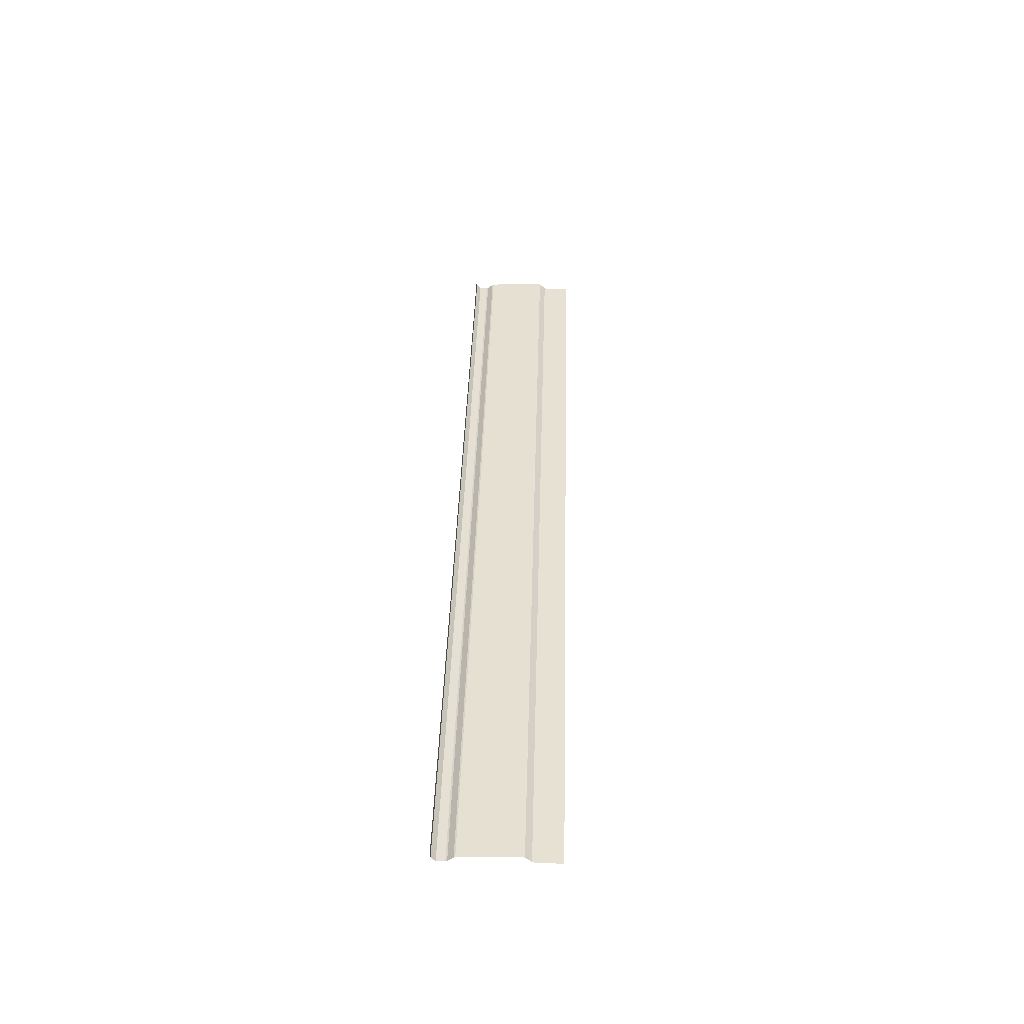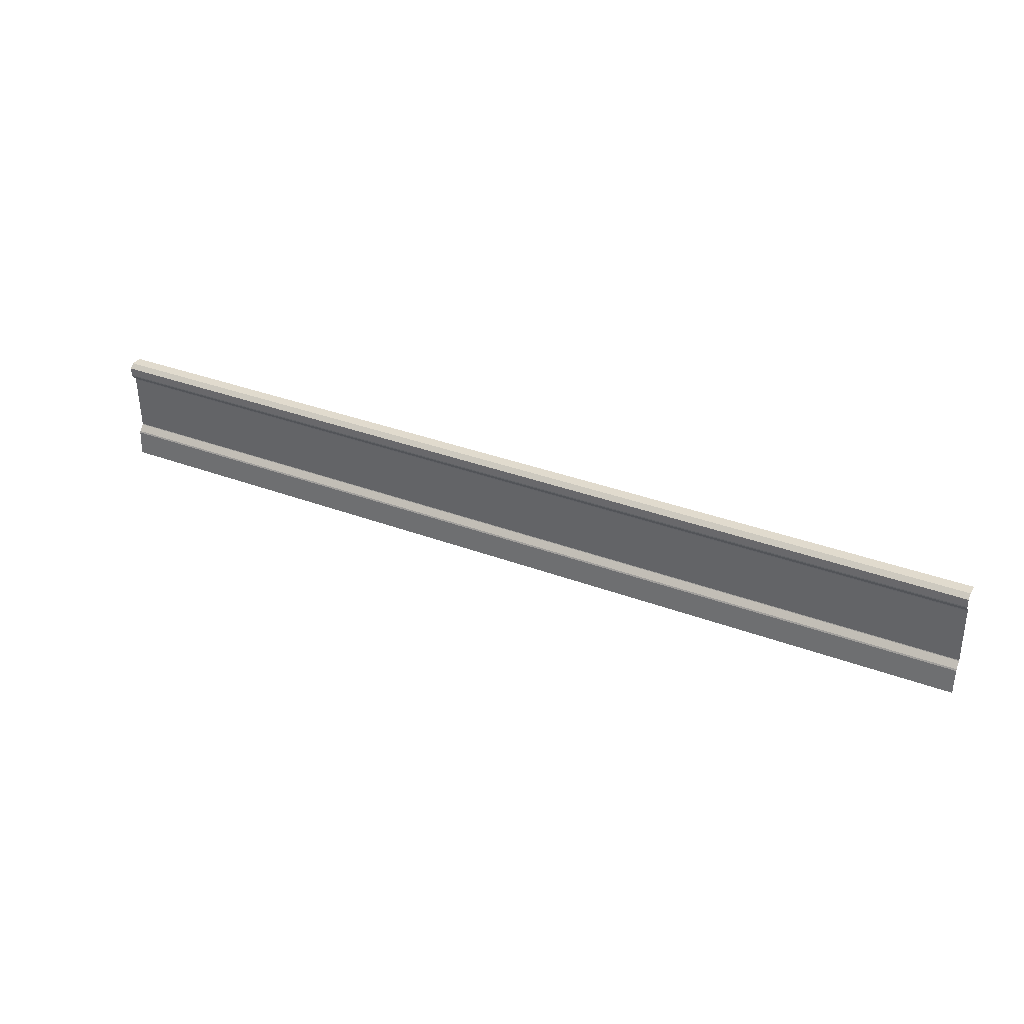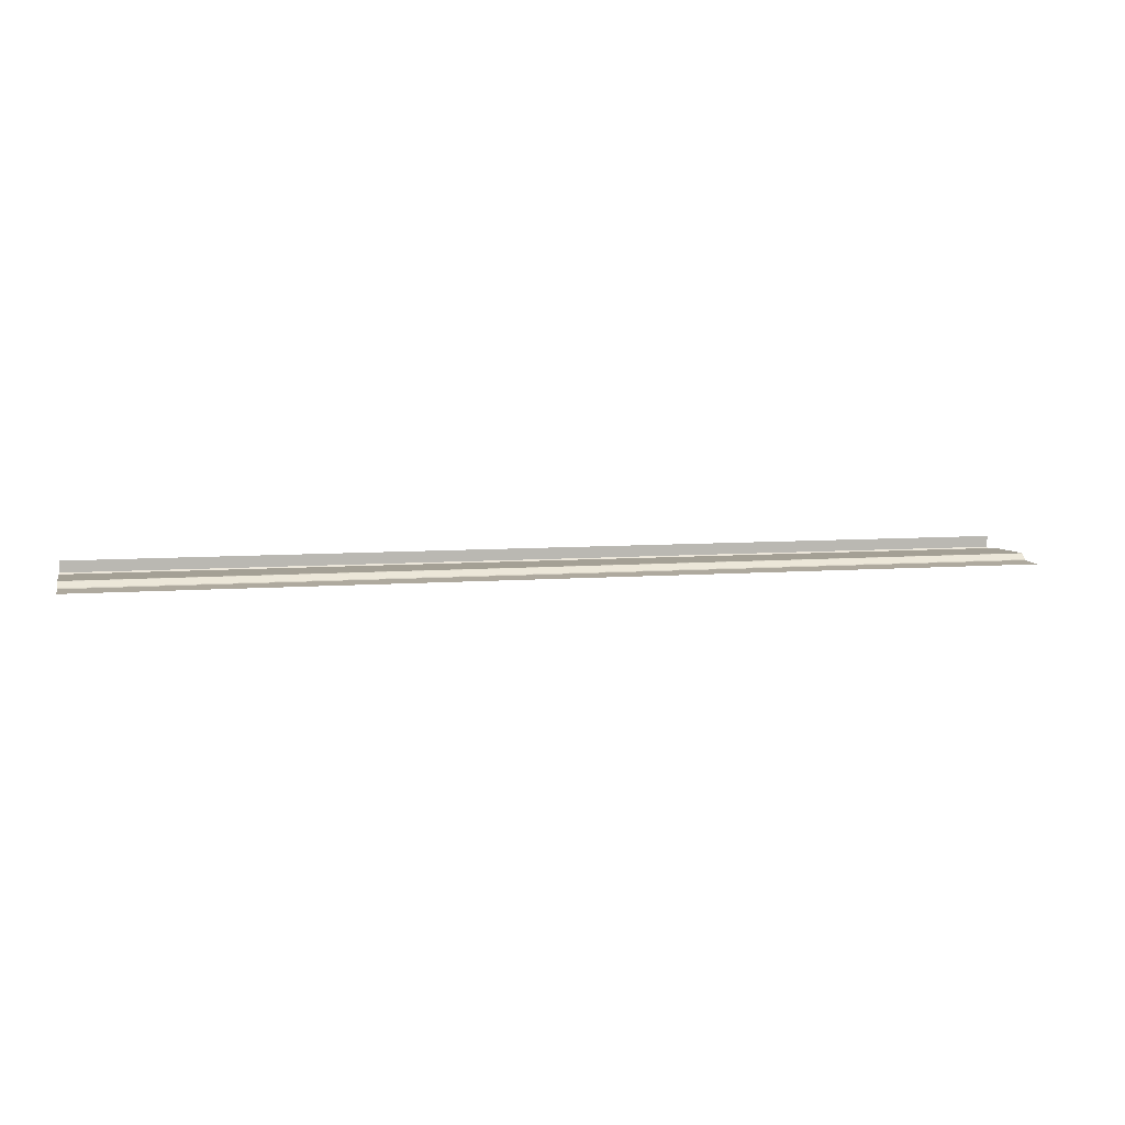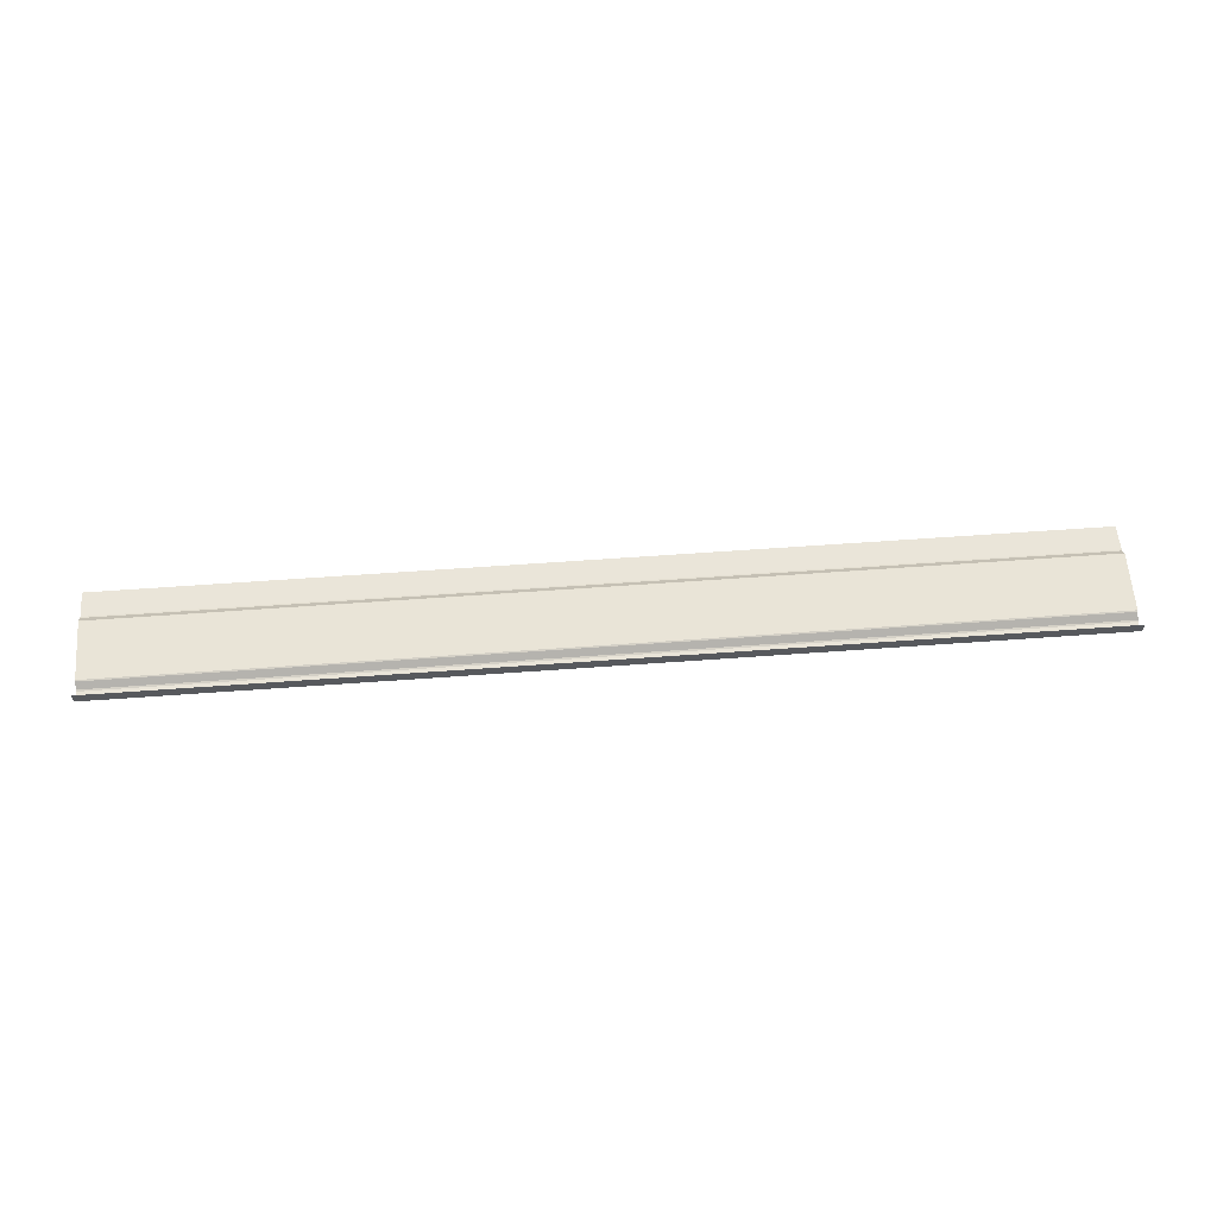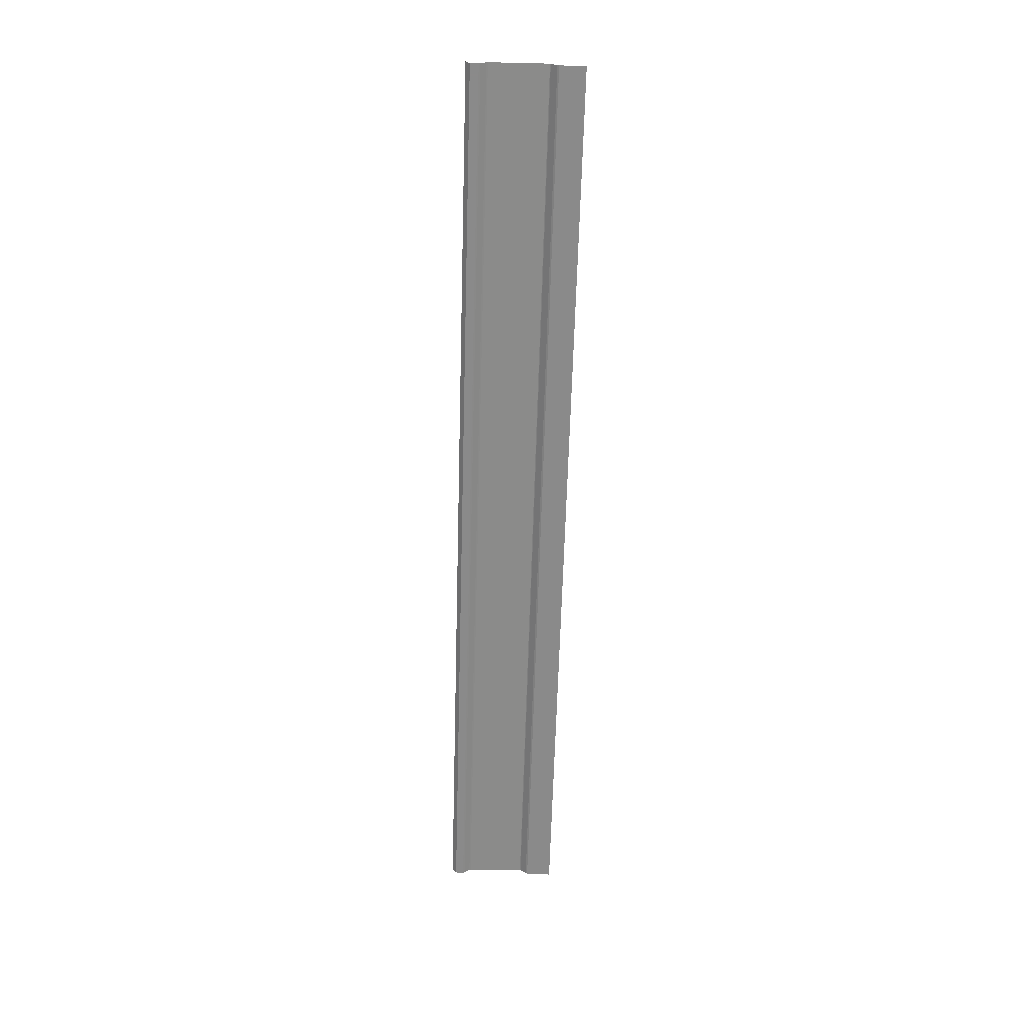
<metadata>
{"format":"obj","ext":"obj","renderer":"f3d","projection":"perspective","resolution":1024,"background":"white","views":[{"elev":38.2,"azim":-88.5,"up":"+Z"},{"elev":33.9,"azim":-152.9,"up":"+Y"},{"elev":7.0,"azim":-13.2,"up":"+Z"},{"elev":59.9,"azim":175.7,"up":"+Z"},{"elev":-63.6,"azim":-91.6,"up":"+Z"}]}
</metadata>
<code>
g ThroughDoor--simplePlanterBed
v 2.008 1.452 0.0615
v 2.008 1.399 9.155e-05
v 6.025 1.399 9.155e-05
v 6.025 1.452 0.0615
v 6.025 1.293 9.155e-05
v 2.008 1.293 9.155e-05
v -2.008 1.399 9.155e-05
v -2.008 1.293 9.155e-05
v -6.025 1.399 9.155e-05
v -6.025 1.293 9.155e-05
v -2.008 1.273 0.007263
v -6.025 1.273 0.007263
v -6.025 1.201 0.06831
v -2.008 1.201 0.06831
v -2.008 1.184 0.07493
v -6.025 1.184 0.07493
v 2.008 1.273 0.007263
v 2.008 1.201 0.06831
v 6.025 1.273 0.007263
v 6.025 1.201 0.06831
v 6.025 1.184 0.07493
v 2.008 1.184 0.07493
v -6.025 1.452 0.0615
v -2.008 1.452 0.0615
v -2.008 1.452 0.2068
v -6.025 1.452 0.2068
v 2.008 1.452 0.2068
v 6.025 1.452 0.2068
v 2.008 0.8106 0.08357
v -2.008 0.8106 0.08357
v -2.008 0.4373 0.09221
v -6.025 0.4373 0.09221
v -2.008 0.4285 0.08909
v -6.025 0.4285 0.08909
v -6.025 0.8106 0.08357
v -6.025 0.3506 0.02069
v -2.008 0.3506 0.02069
v 2.008 0.4285 0.08909
v 2.008 0.3506 0.02069
v 6.025 0.4285 0.08909
v 6.025 0.3506 0.02069
v 6.025 0.3294 0.01241
v 2.008 0.3294 0.01241
v 2.008 -9.203e-05 9.155e-05
v 6.025 -9.203e-05 9.155e-05
v -2.008 0.3294 0.01241
v -6.025 0.3294 0.01241
v 2.008 0.4373 0.09221
v 6.025 0.4373 0.09221
v 6.025 0.8106 0.08357
v -6.025 -9.203e-05 9.155e-05
v -2.008 -9.203e-05 9.155e-05
g ThroughDoor--simplePlanterBed_0
f 3 2 1
f 4 3 1
f 2 3 5
f 6 2 5
f 7 2 6
f 8 7 6
f 9 7 8
f 10 9 8
f 10 8 11
f 12 10 11
f 13 12 11
f 14 13 11
f 13 14 15
f 16 13 15
f 14 11 17
f 8 6 17
f 11 8 17
f 18 14 17
f 18 17 19
f 6 5 19
f 17 6 19
f 20 18 19
f 18 20 21
f 22 18 21
f 14 18 22
f 15 14 22
f 7 9 23
f 24 7 23
f 24 23 25
f 23 26 25
f 24 25 27
f 1 24 27
f 1 27 28
f 4 1 28
f 2 7 24
f 1 2 24
f 29 22 21
f 29 30 22
f 31 30 29
f 31 32 30
f 32 31 33
f 34 32 33
f 32 35 30
f 36 34 33
f 37 36 33
f 37 33 38
f 33 31 38
f 39 37 38
f 39 38 40
f 41 39 40
f 41 42 39
f 42 43 39
f 39 43 37
f 43 42 44
f 42 45 44
f 37 46 36
f 43 46 37
f 46 47 36
f 38 48 40
f 48 49 40
f 49 48 50
f 48 29 50
f 48 31 29
f 31 48 38
f 47 46 51
f 46 52 51
f 43 44 52
f 46 43 52
f 50 29 21
f 30 15 22
f 30 35 15
f 35 16 15

</code>
